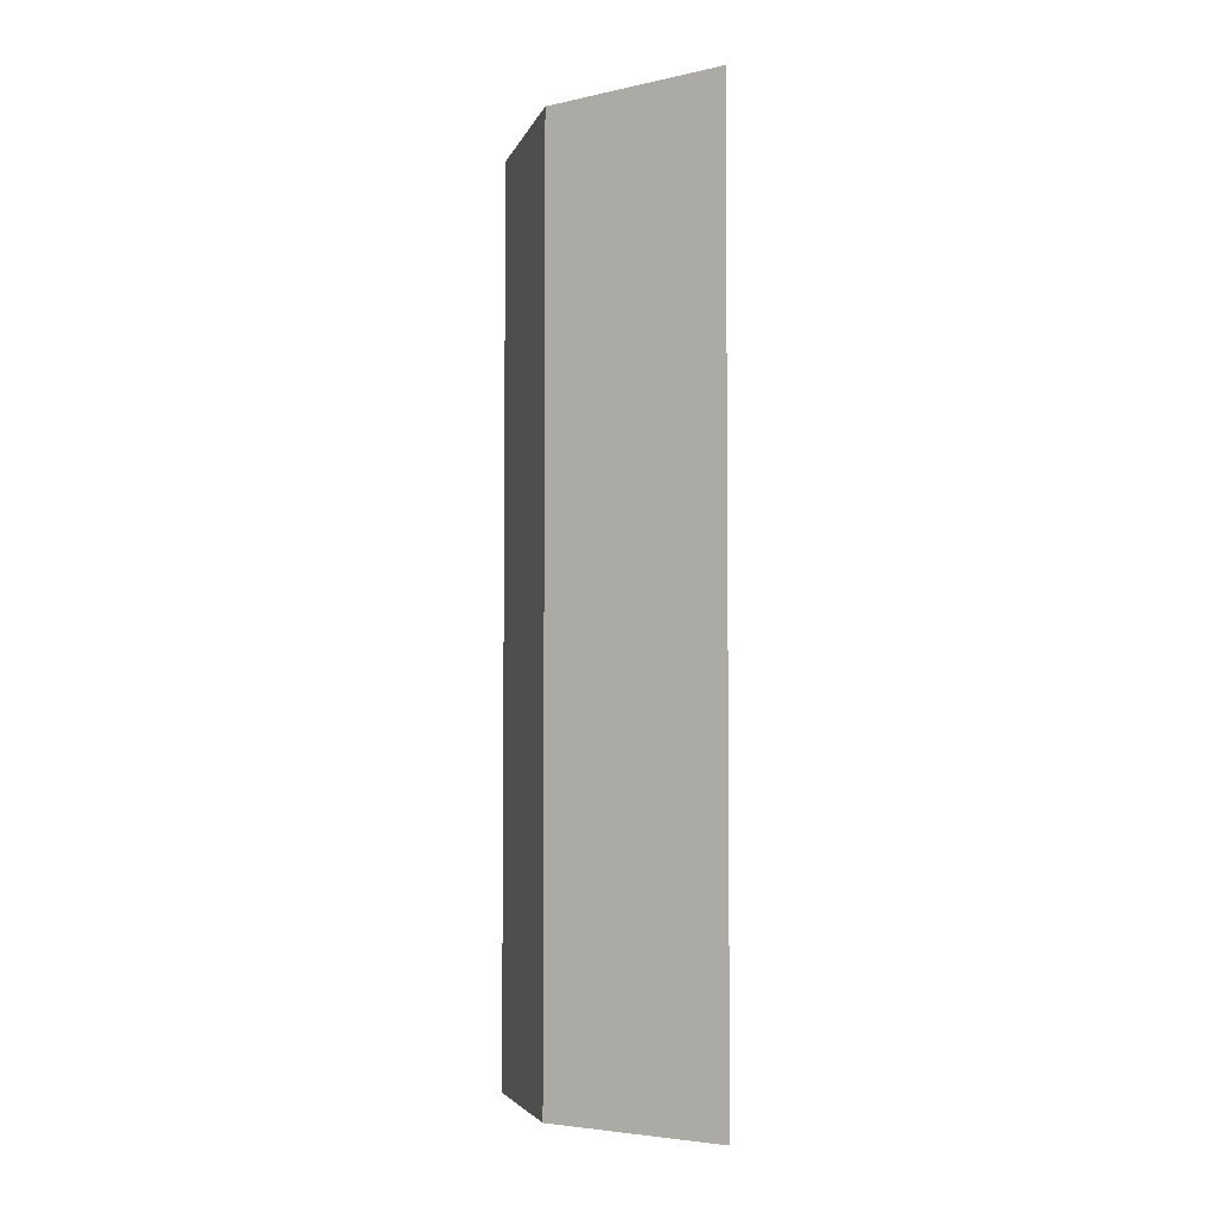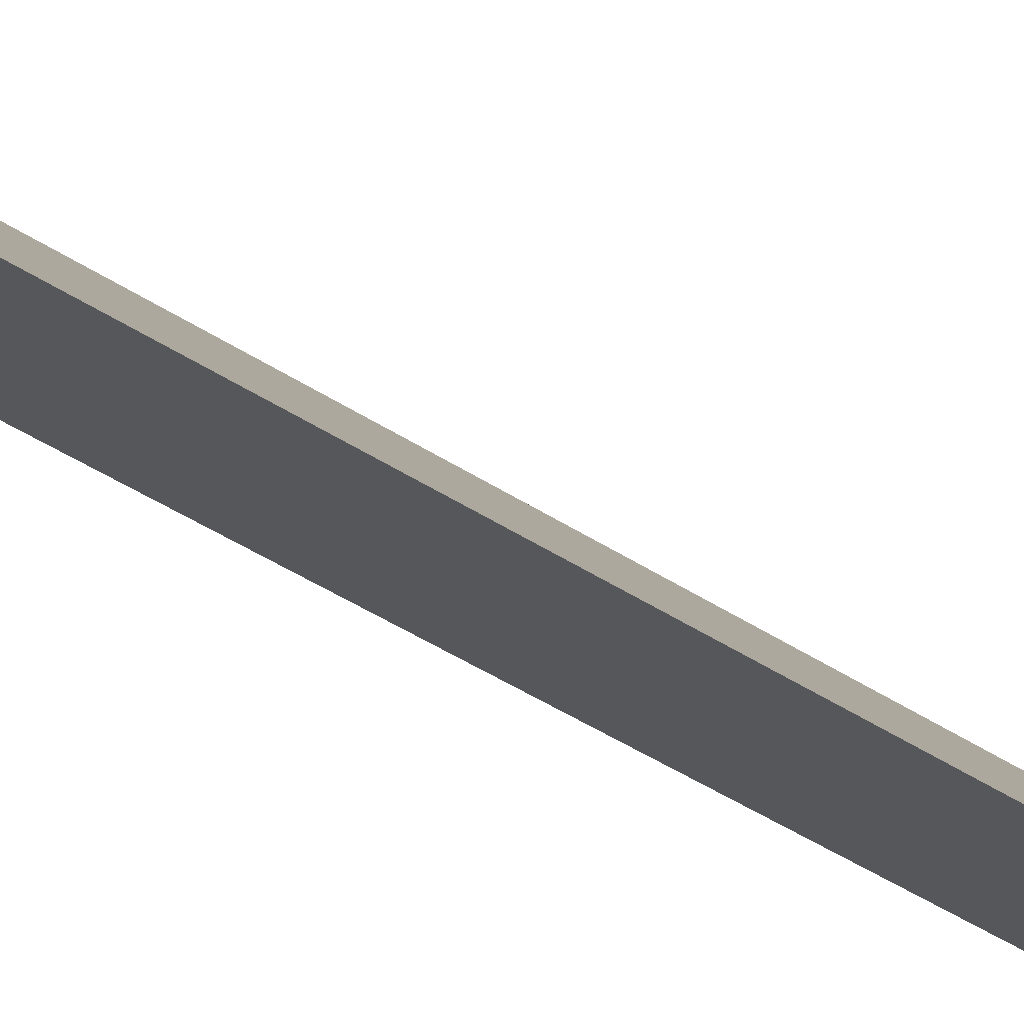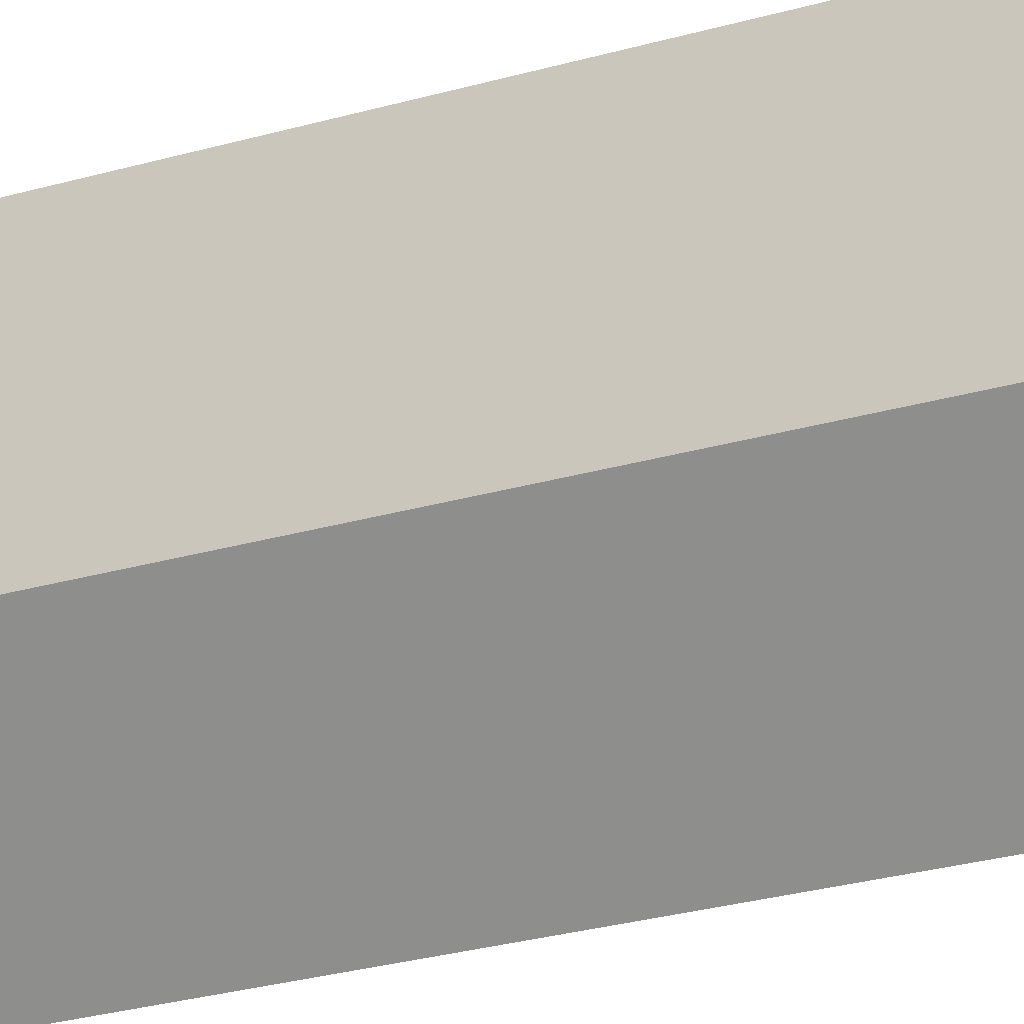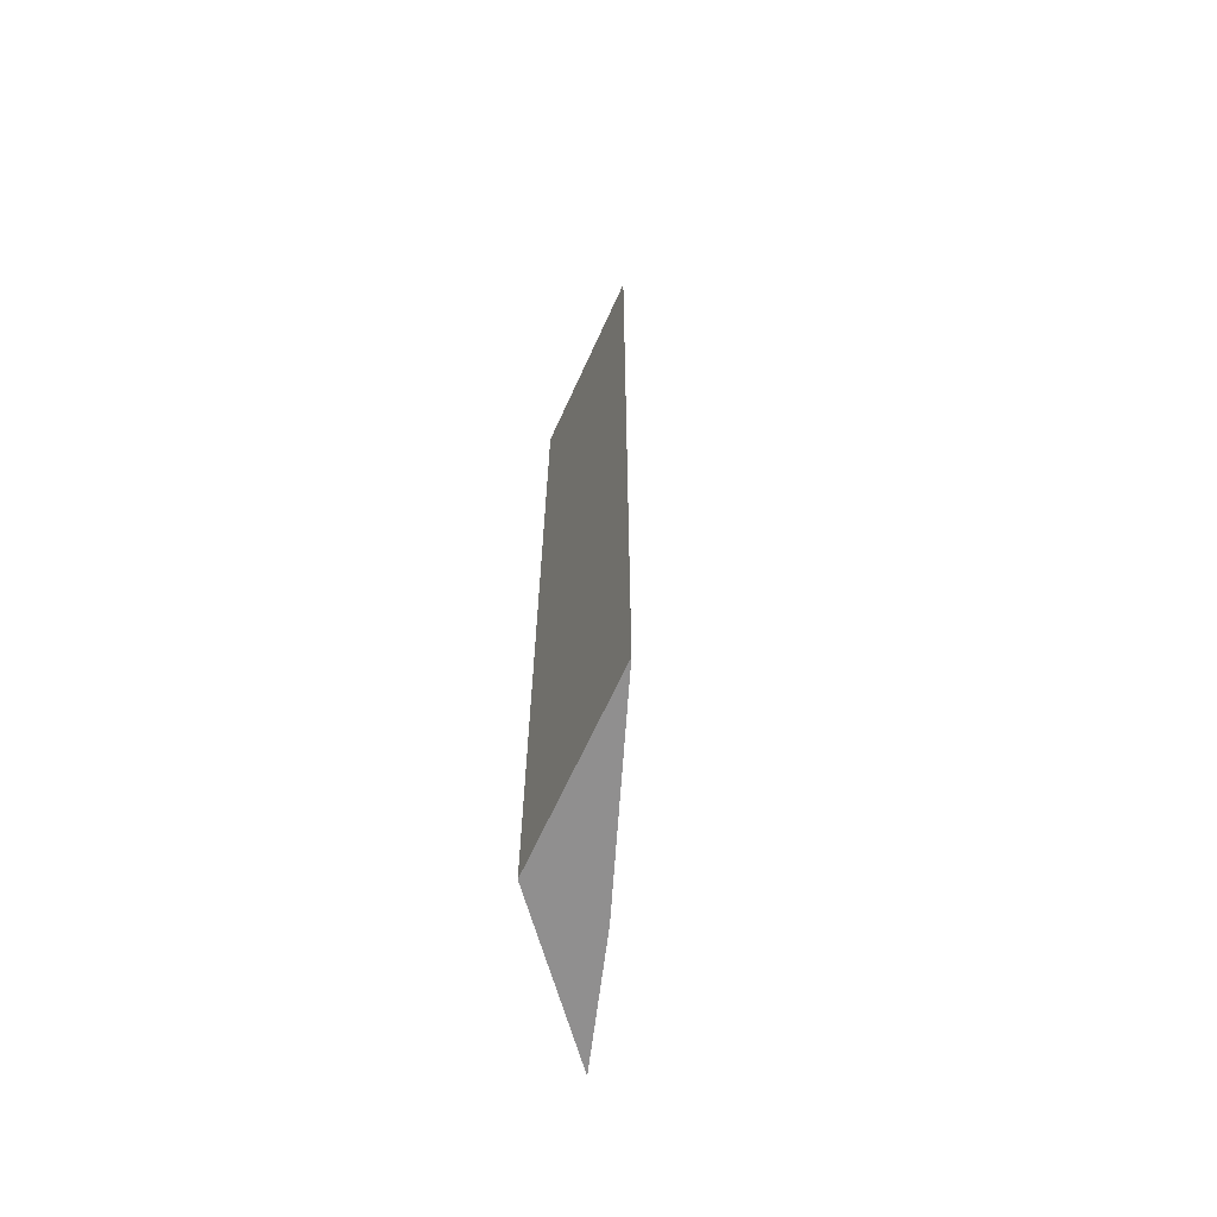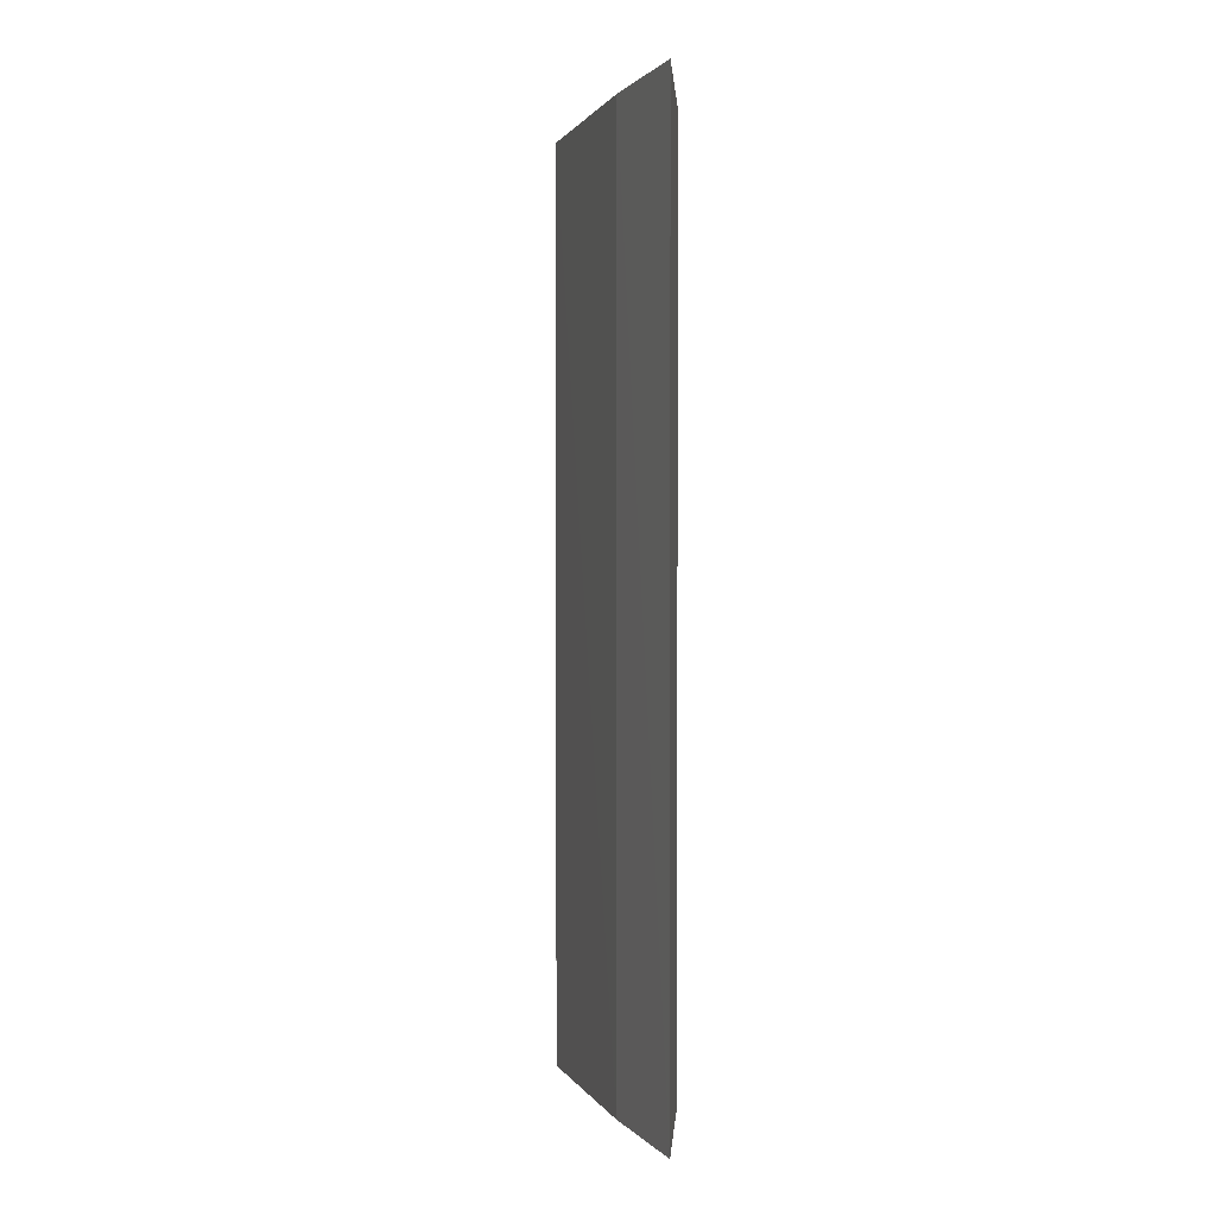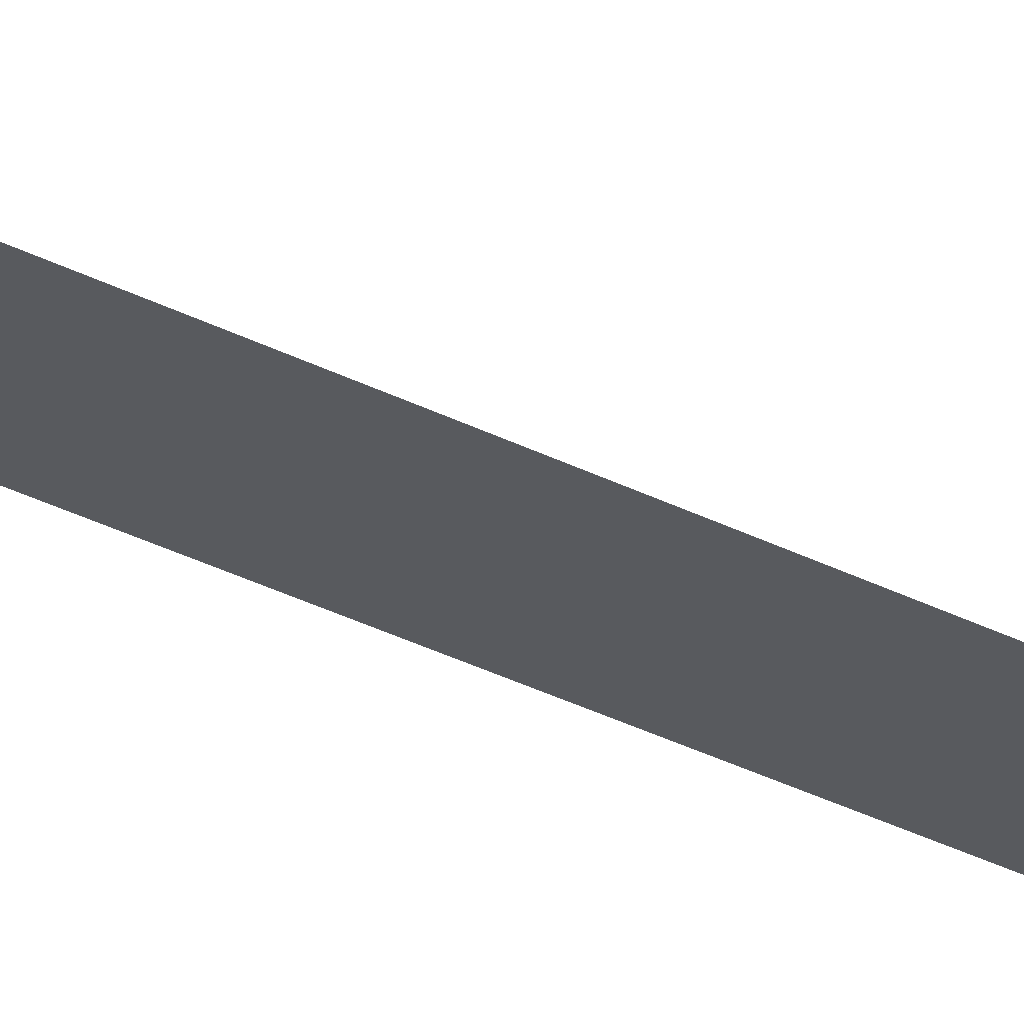
<metadata>
{"format":"obj","ext":"obj","renderer":"f3d","projection":"perspective","resolution":1024,"background":"white","views":[{"elev":-4.5,"azim":177.4,"up":"+Y"},{"elev":-49.4,"azim":-125.2,"up":"+Z"},{"elev":-31.9,"azim":111.3,"up":"+Z"},{"elev":-65.4,"azim":-152.2,"up":"+Y"},{"elev":0.8,"azim":15.8,"up":"+Y"},{"elev":-63.1,"azim":-113.5,"up":"+Z"}]}
</metadata>
<code>
v 0.07858 0.1591 0.008395
v 0.07064 0.1591 -0.02914
v 0.07858 0.3561 0.008395
v 0.03761 0.3561 -0.05467
v 0.03771 0.1591 -0.05461
v 0.07064 0.3561 -0.02914
v 0.06205 0.3561 -0.0152
v 0.06206 0.1591 -0.01521
f 5 2 1
f 6 4 3
f 6 5 4
f 6 2 5
f 6 1 2
f 6 3 1
f 7 1 3
f 7 3 4
f 8 5 1
f 8 1 7
f 8 7 4
f 8 4 5

</code>
